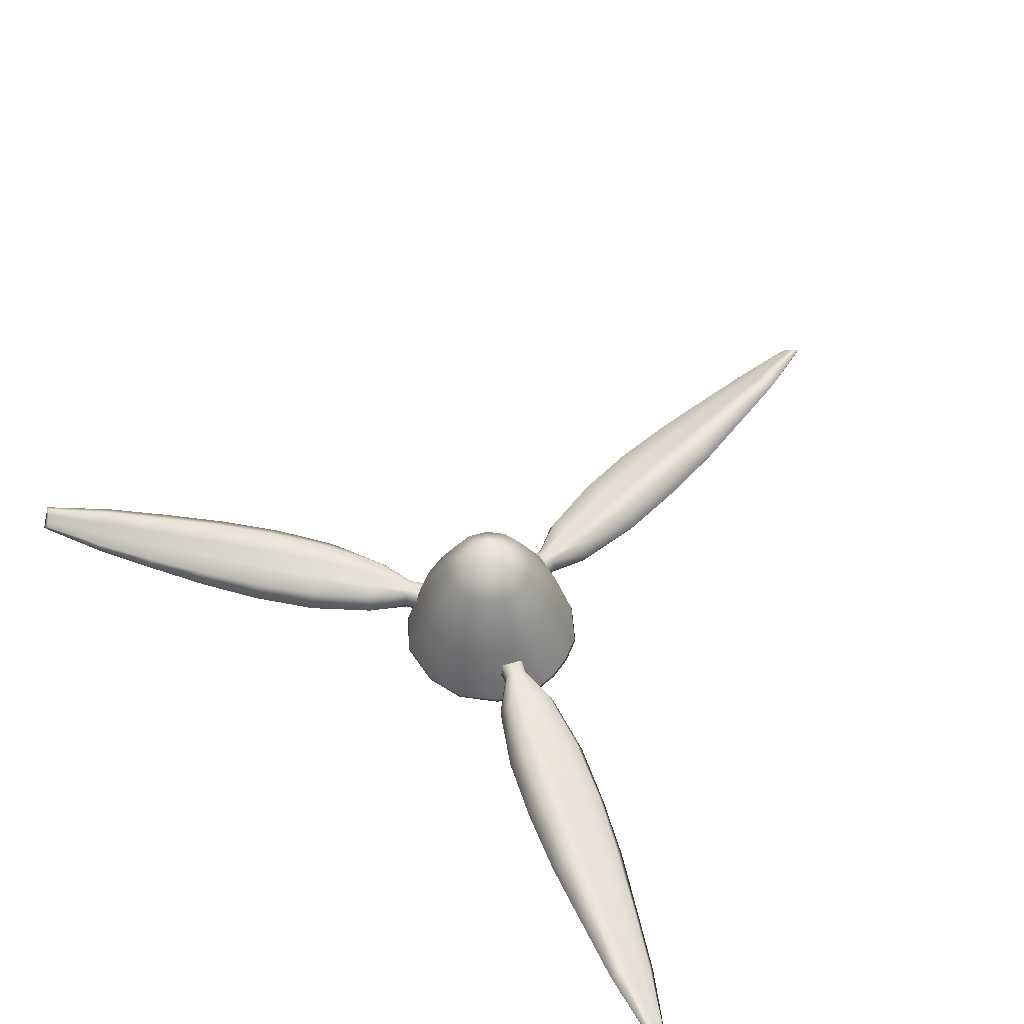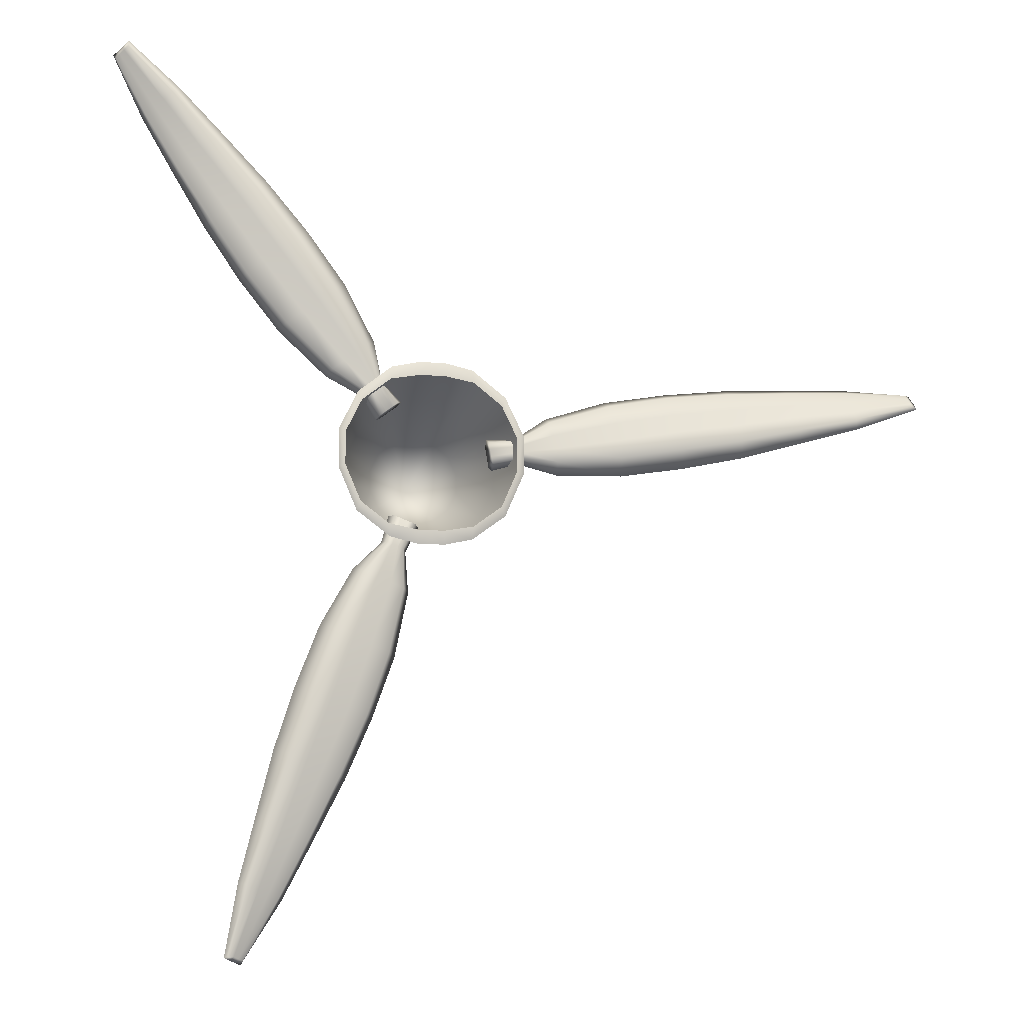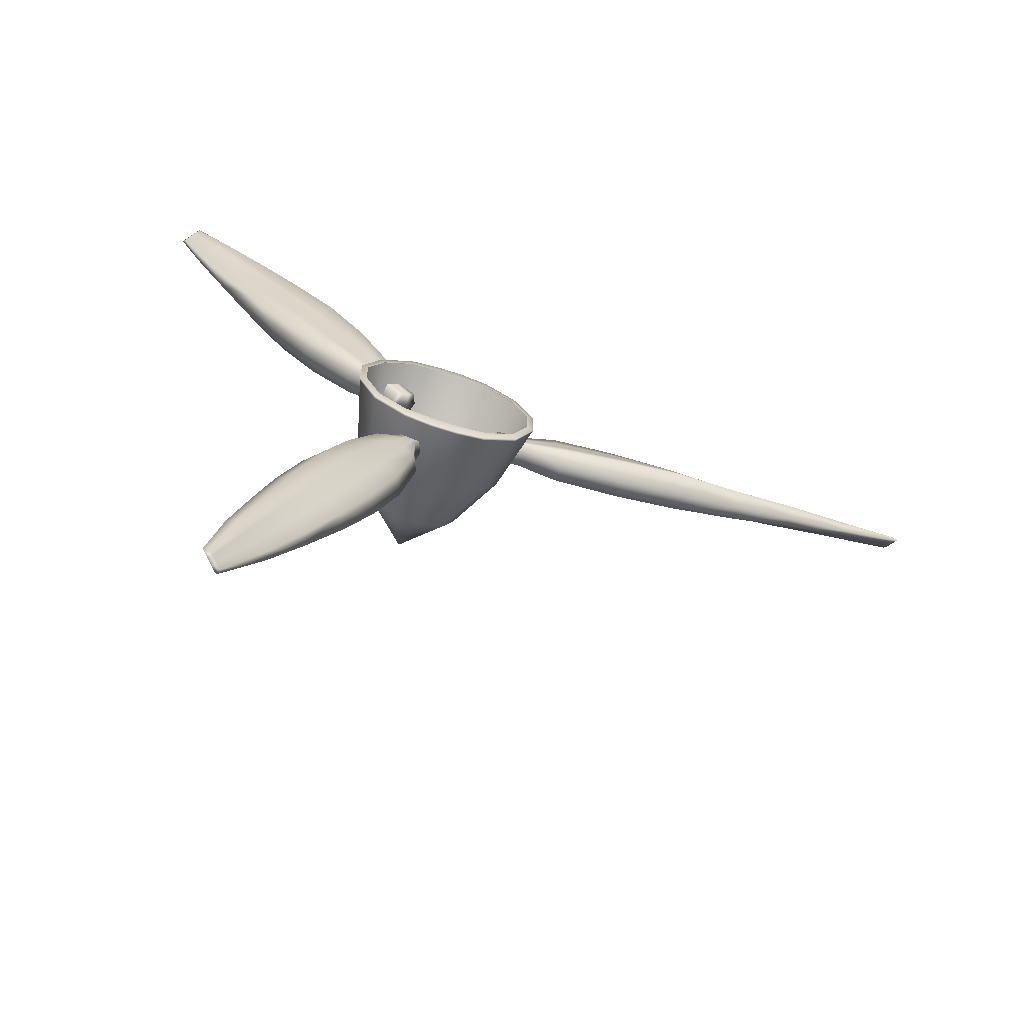
<metadata>
{"format":"obj","ext":"obj","renderer":"f3d","projection":"perspective","resolution":1024,"background":"white","views":[{"elev":54.2,"azim":124.3,"up":"+Z"},{"elev":-12.1,"azim":168.9,"up":"+Y"},{"elev":-68.9,"azim":161.9,"up":"+Y"}]}
</metadata>
<code>
o elisa_Untitled.001
v 0.000826 -0.03186 -0.3734
v 0.005361 -0.03186 -0.3734
v 0.005044 -0.0261 -0.3512
v 0.000826 -0.0261 -0.3512
v 0.01495 -0.02968 -0.3734
v 0.01266 -0.02438 -0.3512
v 0.02639 -0.0211 -0.3734
v 0.02174 -0.01712 -0.3512
v 0.03276 -0.006263 -0.3734
v 0.0268 -0.006625 -0.3512
v 0.03276 0.007337 -0.3734
v 0.0268 0.00502 -0.3512
v 0.02639 0.02055 -0.3734
v 0.02174 0.01551 -0.3512
v 0.01495 0.02969 -0.3734
v 0.01266 0.02277 -0.3512
v 0.005044 0.0245 -0.3512
v 0.005361 0.03187 -0.3734
v 0.000826 0.03187 -0.3734
v 0.000826 0.0245 -0.3512
v 0.003542 -0.01598 -0.3317
v 0.000826 -0.01598 -0.3317
v 0.008108 -0.01494 -0.3317
v 0.01356 -0.01059 -0.3317
v 0.01659 -0.004295 -0.3317
v 0.01659 0.00269 -0.3317
v 0.01356 0.008983 -0.3317
v 0.008108 0.01334 -0.3317
v 0.003542 0.01437 -0.3317
v 0.000826 0.01437 -0.3317
v 0.000826 -0.000802 -0.3156
v 0.005388 0.02749 -0.3748
v 0.000826 0.02749 -0.3748
v 0.000826 0.03223 -0.3745
v 0.005377 0.03223 -0.3745
v 0.01506 0.03003 -0.3745
v 0.01545 0.02562 -0.3748
v 0.02529 0.01775 -0.3748
v 0.02662 0.0208 -0.3745
v 0.03077 0.00639 -0.3748
v 0.03305 0.00745 -0.3745
v 0.03077 -0.005257 -0.3748
v 0.03305 -0.006245 -0.3745
v 0.02529 -0.0181 -0.3748
v 0.02662 -0.0213 -0.3745
v 0.01545 -0.02545 -0.3748
v 0.01506 -0.02994 -0.3745
v 0.005388 -0.02732 -0.3748
v 0.005377 -0.03214 -0.3745
v 0.000826 -0.02732 -0.3748
v 0.000826 -0.03214 -0.3745
v -0.003391 -0.0261 -0.3512
v -0.003708 -0.03186 -0.3734
v -0.011 -0.02438 -0.3512
v -0.0133 -0.02968 -0.3734
v -0.02009 -0.01712 -0.3512
v -0.02474 -0.0211 -0.3734
v -0.02515 -0.006625 -0.3512
v -0.03111 -0.006263 -0.3734
v -0.02515 0.00502 -0.3512
v -0.03111 0.007337 -0.3734
v -0.02009 0.01551 -0.3512
v -0.02474 0.02055 -0.3734
v -0.011 0.02277 -0.3512
v -0.0133 0.02969 -0.3734
v -0.003391 0.0245 -0.3512
v -0.003708 0.03187 -0.3734
v -0.001889 -0.01598 -0.3317
v -0.006455 -0.01494 -0.3317
v -0.01191 -0.01059 -0.3317
v -0.01494 -0.004295 -0.3317
v -0.01494 0.00269 -0.3317
v -0.01191 0.008983 -0.3317
v -0.006455 0.01334 -0.3317
v -0.001889 0.01437 -0.3317
v -0.003735 0.02749 -0.3748
v -0.003724 0.03223 -0.3745
v -0.0138 0.02562 -0.3748
v -0.01341 0.03003 -0.3745
v -0.02364 0.01775 -0.3748
v -0.02497 0.0208 -0.3745
v -0.02912 0.00639 -0.3748
v -0.0314 0.00745 -0.3745
v -0.02912 -0.005257 -0.3748
v -0.0314 -0.006245 -0.3745
v -0.02364 -0.0181 -0.3748
v -0.02497 -0.0213 -0.3745
v -0.0138 -0.02545 -0.3748
v -0.01341 -0.02994 -0.3745
v -0.003735 -0.02732 -0.3748
v -0.003724 -0.03214 -0.3745
v 0.01142 0.01965 -0.3579
v 0.01351 0.01807 -0.3579
v 0.01958 0.02569 -0.3576
v 0.0179 0.02697 -0.3576
v 0.0156 0.01649 -0.3579
v 0.02127 0.02441 -0.3576
v 0.01769 0.0149 -0.3579
v 0.02296 0.02314 -0.3576
v 0.02173 0.0402 -0.3572
v 0.02567 0.03722 -0.3566
v 0.03808 0.05619 -0.3565
v 0.03278 0.0602 -0.358
v 0.02961 0.03424 -0.356
v 0.04338 0.05218 -0.3549
v 0.03356 0.03125 -0.3553
v 0.04867 0.04817 -0.3534
v 0.05132 0.07452 -0.3568
v 0.04591 0.07863 -0.3589
v 0.05674 0.07042 -0.3547
v 0.06216 0.06632 -0.3527
v 0.06541 0.09223 -0.3581
v 0.06041 0.09601 -0.3601
v 0.07041 0.08844 -0.356
v 0.0754 0.08466 -0.354
v 0.07962 0.1098 -0.3595
v 0.07558 0.1129 -0.3617
v 0.08366 0.1068 -0.3573
v 0.0877 0.1037 -0.3552
v 0.0941 0.1272 -0.3608
v 0.09107 0.1295 -0.3628
v 0.09713 0.1249 -0.3588
v 0.1002 0.1226 -0.3568
v 0.1091 0.1447 -0.3619
v 0.1077 0.1457 -0.3635
v 0.1105 0.1437 -0.3603
v 0.1118 0.1426 -0.3588
v 0.1086 0.1469 -0.3647
v 0.1106 0.1455 -0.3626
v 0.1102 0.1439 -0.3634
v 0.1088 0.1449 -0.365
v 0.112 0.1445 -0.3611
v 0.1115 0.1428 -0.3618
v 0.1137 0.1432 -0.3591
v 0.1129 0.1418 -0.3603
v 0.0958 0.1259 -0.3649
v 0.09277 0.1282 -0.3669
v 0.09883 0.1236 -0.3629
v 0.1019 0.1214 -0.3609
v 0.08198 0.108 -0.3664
v 0.07794 0.1111 -0.3686
v 0.08602 0.105 -0.3642
v 0.09006 0.1019 -0.362
v 0.06794 0.09031 -0.3677
v 0.06294 0.09409 -0.3698
v 0.07294 0.08653 -0.3657
v 0.07793 0.08274 -0.3636
v 0.0543 0.07228 -0.369
v 0.04888 0.07638 -0.3711
v 0.05971 0.06817 -0.3669
v 0.06513 0.06407 -0.3648
v 0.04036 0.05447 -0.3688
v 0.03506 0.05848 -0.3703
v 0.04565 0.05046 -0.3673
v 0.05095 0.04645 -0.3657
v 0.0268 0.03637 -0.3678
v 0.02286 0.03935 -0.3684
v 0.03074 0.03339 -0.3671
v 0.03468 0.0304 -0.3665
v 0.0179 0.02697 -0.3662
v 0.01958 0.02569 -0.3662
v 0.01351 0.01807 -0.3658
v 0.01142 0.01965 -0.3658
v 0.02127 0.02441 -0.3662
v 0.0156 0.01649 -0.3658
v 0.02296 0.02314 -0.3662
v 0.01769 0.0149 -0.3658
v 0.01303 0.01843 -0.3621
v 0.01008 0.02066 -0.3621
v 0.01598 0.0162 -0.3621
v 0.01894 0.01396 -0.3621
v 0.02397 0.02237 -0.3622
v 0.03658 0.02897 -0.3613
v 0.05317 0.04477 -0.36
v 0.06711 0.06258 -0.3592
v 0.07986 0.08129 -0.3591
v 0.09146 0.1009 -0.3588
v 0.1029 0.1205 -0.359
v 0.01681 0.02779 -0.3622
v 0.01986 0.04162 -0.3632
v 0.0307 0.06177 -0.3646
v 0.04413 0.07997 -0.3654
v 0.05866 0.09733 -0.3653
v 0.07433 0.1138 -0.3654
v 0.0901 0.1303 -0.365
v -0.02215 -0.000842 -0.3579
v -0.0217 0.001739 -0.3579
v -0.03127 0.003623 -0.3576
v -0.03162 0.001538 -0.3576
v -0.02126 0.004321 -0.3579
v -0.03091 0.005709 -0.3576
v -0.02082 0.006902 -0.3579
v -0.03055 0.007794 -0.3576
v -0.04514 -0.001142 -0.3572
v -0.0443 0.00373 -0.3566
v -0.06685 0.006022 -0.3565
v -0.06798 -0.000526 -0.358
v -0.04347 0.008602 -0.356
v -0.06573 0.01257 -0.3549
v -0.04263 0.01347 -0.3553
v -0.06461 0.01912 -0.3534
v -0.08923 0.009352 -0.3568
v -0.09038 0.002654 -0.3589
v -0.08808 0.01605 -0.3547
v -0.08693 0.02275 -0.3527
v -0.1114 0.01372 -0.3581
v -0.1125 0.007541 -0.3601
v -0.1104 0.0199 -0.356
v -0.1093 0.02608 -0.354
v -0.1336 0.01824 -0.3595
v -0.1344 0.01325 -0.3617
v -0.1327 0.02323 -0.3573
v -0.1319 0.02823 -0.3552
v -0.1557 0.0231 -0.3608
v -0.1563 0.01936 -0.3628
v -0.1551 0.02684 -0.3588
v -0.1544 0.03058 -0.3568
v -0.1781 0.02837 -0.3619
v -0.1784 0.02666 -0.3635
v -0.1778 0.03007 -0.3603
v -0.1775 0.03177 -0.3588
v -0.1799 0.02695 -0.3647
v -0.1796 0.02934 -0.3626
v -0.1779 0.0297 -0.3634
v -0.1782 0.028 -0.365
v -0.1793 0.03103 -0.3611
v -0.1776 0.0314 -0.3618
v -0.1789 0.0332 -0.3591
v -0.1773 0.0331 -0.3603
v -0.1553 0.0252 -0.3649
v -0.156 0.02146 -0.3669
v -0.1547 0.02894 -0.3629
v -0.1541 0.03268 -0.3609
v -0.1331 0.02116 -0.3664
v -0.1339 0.01617 -0.3686
v -0.1322 0.02616 -0.3642
v -0.1314 0.03115 -0.362
v -0.1109 0.01685 -0.3677
v -0.1119 0.01067 -0.3698
v -0.1098 0.02302 -0.3657
v -0.1088 0.0292 -0.3636
v -0.0886 0.01303 -0.369
v -0.08975 0.006327 -0.3711
v -0.08745 0.01972 -0.3669
v -0.0863 0.02642 -0.3648
v -0.06637 0.008837 -0.3688
v -0.0675 0.00229 -0.3703
v -0.06525 0.01538 -0.3673
v -0.06412 0.02193 -0.3657
v -0.04407 0.005119 -0.3678
v -0.0449 0.000247 -0.3684
v -0.04323 0.009991 -0.3671
v -0.04239 0.01486 -0.3665
v -0.03162 0.001538 -0.3662
v -0.03127 0.003623 -0.3662
v -0.0217 0.001739 -0.3658
v -0.02215 -0.000842 -0.3658
v -0.03091 0.005709 -0.3662
v -0.02126 0.004321 -0.3658
v -0.03055 0.007794 -0.3662
v -0.02082 0.006902 -0.3658
v -0.02181 0.001147 -0.3621
v -0.02243 -0.002502 -0.3621
v -0.02118 0.004795 -0.3621
v -0.02055 0.008444 -0.3621
v -0.04199 0.01721 -0.3613
v -0.06365 0.02467 -0.36
v -0.08588 0.02887 -0.3592
v -0.1084 0.03158 -0.3591
v -0.1311 0.03288 -0.3588
v -0.1538 0.03402 -0.359
v -0.03185 0.000198 -0.3622
v -0.04554 -0.003451 -0.3632
v -0.06842 -0.003092 -0.3646
v -0.09075 0.000464 -0.3654
v -0.1129 0.005379 -0.3653
v -0.1347 0.01171 -0.3654
v -0.1565 0.01815 -0.365
v -0.03033 0.009041 -0.3622
v 0.0124 -0.02073 -0.3579
v 0.009946 -0.02163 -0.3579
v 0.01309 -0.03086 -0.3576
v 0.01508 -0.03012 -0.3576
v 0.007489 -0.02254 -0.3579
v 0.01111 -0.03159 -0.3576
v 0.005032 -0.02345 -0.3579
v 0.009123 -0.03232 -0.3576
v 0.02416 -0.04049 -0.3572
v 0.01952 -0.0422 -0.3566
v 0.0288 -0.06288 -0.3565
v 0.03504 -0.06058 -0.358
v 0.01488 -0.04391 -0.356
v 0.02257 -0.06518 -0.3549
v 0.01024 -0.04562 -0.3553
v 0.01634 -0.06748 -0.3534
v 0.0371 -0.08392 -0.3568
v 0.04348 -0.08157 -0.3589
v 0.03072 -0.08627 -0.3547
v 0.02435 -0.08863 -0.3527
v 0.04441 -0.1053 -0.3581
v 0.05029 -0.1032 -0.3601
v 0.03853 -0.1075 -0.356
v 0.03265 -0.1097 -0.354
v 0.05157 -0.1268 -0.3595
v 0.05632 -0.125 -0.3617
v 0.04682 -0.1285 -0.3573
v 0.04207 -0.1303 -0.3552
v 0.05842 -0.1484 -0.3608
v 0.06198 -0.1471 -0.3628
v 0.05485 -0.1497 -0.3588
v 0.05129 -0.151 -0.3568
v 0.06505 -0.1704 -0.3619
v 0.06667 -0.1698 -0.3635
v 0.06343 -0.171 -0.3603
v 0.06181 -0.1716 -0.3588
v 0.06715 -0.1712 -0.3647
v 0.06494 -0.1721 -0.3626
v 0.06378 -0.1709 -0.3634
v 0.0654 -0.1703 -0.365
v 0.06332 -0.1727 -0.3611
v 0.06216 -0.1715 -0.3618
v 0.06128 -0.1735 -0.3591
v 0.06054 -0.1721 -0.3603
v 0.05641 -0.1491 -0.3649
v 0.05998 -0.1478 -0.3669
v 0.05285 -0.1504 -0.3629
v 0.04929 -0.1517 -0.3609
v 0.04879 -0.1278 -0.3664
v 0.05354 -0.1261 -0.3686
v 0.04404 -0.1296 -0.3642
v 0.03929 -0.1313 -0.362
v 0.04143 -0.1064 -0.3677
v 0.04732 -0.1043 -0.3698
v 0.03555 -0.1086 -0.3657
v 0.02967 -0.1108 -0.3636
v 0.0336 -0.08521 -0.369
v 0.03998 -0.08286 -0.3711
v 0.02723 -0.08756 -0.3669
v 0.02085 -0.08991 -0.3648
v 0.02612 -0.06387 -0.3688
v 0.03236 -0.06157 -0.3703
v 0.01989 -0.06617 -0.3673
v 0.01366 -0.06847 -0.3657
v 0.0182 -0.04269 -0.3678
v 0.02283 -0.04098 -0.3684
v 0.01356 -0.0444 -0.3671
v 0.008921 -0.04611 -0.3665
v 0.01508 -0.03012 -0.3662
v 0.01309 -0.03086 -0.3662
v 0.009946 -0.02163 -0.3658
v 0.0124 -0.02073 -0.3658
v 0.01111 -0.03159 -0.3662
v 0.007489 -0.02254 -0.3658
v 0.009123 -0.03232 -0.3662
v 0.005032 -0.02345 -0.3658
v 0.01051 -0.02142 -0.3621
v 0.01398 -0.02014 -0.3621
v 0.007037 -0.0227 -0.3621
v 0.003564 -0.02399 -0.3621
v 0.007936 -0.03276 -0.3622
v 0.006687 -0.04694 -0.3613
v 0.01105 -0.06943 -0.36
v 0.01852 -0.09077 -0.3592
v 0.02741 -0.1116 -0.3591
v 0.03764 -0.1319 -0.3588
v 0.04802 -0.1522 -0.359
v 0.02635 -0.03968 -0.3632
v 0.03748 -0.05968 -0.3646
v 0.04556 -0.0808 -0.3654
v 0.05235 -0.1024 -0.3653
v 0.05779 -0.1245 -0.3654
v 0.06313 -0.1466 -0.365
v 0.01635 -0.02965 -0.3622
f 92 93 94 95
f 93 96 97 94
f 96 98 99 97
f 100 101 102 103
f 101 104 105 102
f 104 106 107 105
f 103 102 108 109
f 102 105 110 108
f 105 107 111 110
f 109 108 112 113
f 108 110 114 112
f 110 111 115 114
f 113 112 116 117
f 112 114 118 116
f 114 115 119 118
f 117 116 120 121
f 116 118 122 120
f 118 119 123 122
f 121 120 124 125
f 120 122 126 124
f 122 123 127 126
f 128 129 130 131
f 129 132 133 130
f 132 134 135 133
f 131 130 136 137
f 130 133 138 136
f 133 135 139 138
f 137 136 140 141
f 136 138 142 140
f 138 139 143 142
f 141 140 144 145
f 140 142 146 144
f 142 143 147 146
f 145 144 148 149
f 144 146 150 148
f 146 147 151 150
f 149 148 152 153
f 148 150 154 152
f 150 151 155 154
f 153 152 156 157
f 152 154 158 156
f 154 155 159 158
f 160 161 162 163
f 161 164 165 162
f 164 166 167 165
f 163 162 168 169
f 162 165 170 168
f 165 167 171 170
f 171 167 166 172
f 173 159 155 174
f 174 155 151 175
f 175 151 147 176
f 177 176 147 143
f 177 143 139 178
f 178 139 135 134
f 163 169 179 160
f 157 180 181 153
f 153 181 182 149
f 149 182 183 145
f 145 183 184 141
f 141 184 185 137
f 137 185 128 131
f 160 179 180 157
f 157 156 161 160
f 156 158 164 161
f 158 159 166 164
f 172 166 159 173
f 97 99 106 104
f 94 97 104 101
f 95 94 101 100
f 111 175 176 115
f 107 174 175 111
f 106 173 174 107
f 99 172 173 106
f 98 171 172 99
f 170 171 98 96
f 168 170 96 93
f 169 168 93 92
f 179 169 92 95
f 180 179 95 100
f 181 180 100 103
f 182 181 103 109
f 183 182 109 113
f 184 183 113 117
f 185 184 117 121
f 128 185 121 125
f 125 124 129 128
f 124 126 132 129
f 126 127 134 132
f 123 178 134 127
f 119 177 178 123
f 115 176 177 119
f 186 187 188 189
f 187 190 191 188
f 190 192 193 191
f 194 195 196 197
f 195 198 199 196
f 198 200 201 199
f 197 196 202 203
f 196 199 204 202
f 199 201 205 204
f 203 202 206 207
f 202 204 208 206
f 204 205 209 208
f 207 206 210 211
f 206 208 212 210
f 208 209 213 212
f 211 210 214 215
f 210 212 216 214
f 212 213 217 216
f 215 214 218 219
f 214 216 220 218
f 216 217 221 220
f 222 223 224 225
f 223 226 227 224
f 226 228 229 227
f 225 224 230 231
f 224 227 232 230
f 227 229 233 232
f 231 230 234 235
f 230 232 236 234
f 232 233 237 236
f 235 234 238 239
f 234 236 240 238
f 236 237 241 240
f 239 238 242 243
f 238 240 244 242
f 240 241 245 244
f 243 242 246 247
f 242 244 248 246
f 244 245 249 248
f 247 246 250 251
f 246 248 252 250
f 248 249 253 252
f 254 255 256 257
f 255 258 259 256
f 258 260 261 259
f 257 256 262 263
f 256 259 264 262
f 259 261 265 264
f 266 253 249 267
f 267 249 245 268
f 268 245 241 269
f 270 269 241 237
f 270 237 233 271
f 271 233 229 228
f 257 263 272 254
f 251 273 274 247
f 247 274 275 243
f 243 275 276 239
f 239 276 277 235
f 235 277 278 231
f 231 278 222 225
f 254 272 273 251
f 251 250 255 254
f 250 252 258 255
f 252 253 260 258
f 279 260 253 266
f 191 193 200 198
f 188 191 198 195
f 189 188 195 194
f 205 268 269 209
f 201 267 268 205
f 200 266 267 201
f 193 279 266 200
f 192 265 279 193
f 264 265 192 190
f 262 264 190 187
f 263 262 187 186
f 272 263 186 189
f 273 272 189 194
f 274 273 194 197
f 275 274 197 203
f 276 275 203 207
f 277 276 207 211
f 278 277 211 215
f 222 278 215 219
f 219 218 223 222
f 218 220 226 223
f 220 221 228 226
f 217 271 228 221
f 213 270 271 217
f 209 269 270 213
f 279 265 261 260
f 280 281 282 283
f 281 284 285 282
f 284 286 287 285
f 288 289 290 291
f 289 292 293 290
f 292 294 295 293
f 291 290 296 297
f 290 293 298 296
f 293 295 299 298
f 297 296 300 301
f 296 298 302 300
f 298 299 303 302
f 301 300 304 305
f 300 302 306 304
f 302 303 307 306
f 305 304 308 309
f 304 306 310 308
f 306 307 311 310
f 309 308 312 313
f 308 310 314 312
f 310 311 315 314
f 316 317 318 319
f 317 320 321 318
f 320 322 323 321
f 319 318 324 325
f 318 321 326 324
f 321 323 327 326
f 325 324 328 329
f 324 326 330 328
f 326 327 331 330
f 329 328 332 333
f 328 330 334 332
f 330 331 335 334
f 333 332 336 337
f 332 334 338 336
f 334 335 339 338
f 337 336 340 341
f 336 338 342 340
f 338 339 343 342
f 341 340 344 345
f 340 342 346 344
f 342 343 347 346
f 348 349 350 351
f 349 352 353 350
f 352 354 355 353
f 351 350 356 357
f 350 353 358 356
f 353 355 359 358
f 359 355 354 360
f 361 347 343 362
f 362 343 339 363
f 363 339 335 364
f 365 364 335 331
f 365 331 327 366
f 366 327 323 322
f 345 367 368 341
f 341 368 369 337
f 337 369 370 333
f 333 370 371 329
f 329 371 372 325
f 325 372 316 319
f 348 373 367 345
f 345 344 349 348
f 344 346 352 349
f 346 347 354 352
f 360 354 347 361
f 285 287 294 292
f 282 285 292 289
f 283 282 289 288
f 299 363 364 303
f 295 362 363 299
f 294 361 362 295
f 287 360 361 294
f 358 359 286 284
f 356 358 284 281
f 357 356 281 280
f 373 357 280 283
f 367 373 283 288
f 368 367 288 291
f 369 368 291 297
f 370 369 297 301
f 371 370 301 305
f 372 371 305 309
f 316 372 309 313
f 313 312 317 316
f 312 314 320 317
f 314 315 322 320
f 311 366 322 315
f 307 365 366 311
f 303 364 365 307
f 359 360 287 286
f 373 348 351 357
f 1 2 3 4
f 2 5 6 3
f 5 7 8 6
f 7 9 10 8
f 9 11 12 10
f 13 14 12 11
f 13 15 16 14
f 17 16 15 18
f 18 19 20 17
f 4 3 21 22
f 3 6 23 21
f 6 8 24 23
f 8 10 25 24
f 10 12 26 25
f 12 14 27 26
f 14 16 28 27
f 29 28 16 17
f 17 20 30 29
f 21 31 22
f 23 31 21
f 24 31 23
f 25 31 24
f 26 31 25
f 27 31 26
f 28 31 27
f 31 28 29
f 30 31 29
f 32 33 34 35
f 35 36 37 32
f 38 37 36 39
f 40 38 39 41
f 42 40 41 43
f 44 42 43 45
f 46 44 45 47
f 48 46 47 49
f 50 48 49 51
f 1 4 52 53
f 53 52 54 55
f 55 54 56 57
f 57 56 58 59
f 59 58 60 61
f 61 60 62 63
f 63 62 64 65
f 66 67 65 64
f 67 66 20 19
f 4 22 68 52
f 52 68 69 54
f 54 69 70 56
f 56 70 71 58
f 58 71 72 60
f 60 72 73 62
f 62 73 74 64
f 75 66 64 74
f 66 75 30 20
f 68 22 31
f 69 68 31
f 70 69 31
f 71 70 31
f 72 71 31
f 73 72 31
f 74 73 31
f 31 75 74
f 30 75 31
f 76 77 34 33
f 77 76 78 79
f 80 81 79 78
f 82 83 81 80
f 84 85 83 82
f 86 87 85 84
f 88 89 87 86
f 90 91 89 88
f 50 51 91 90
f 43 41 11 9
f 45 43 9 7
f 47 45 7 5
f 49 47 5 2
f 51 49 2 1
f 51 1 53 91
f 91 53 55 89
f 89 55 57 87
f 87 57 59 85
f 85 59 61 83
f 83 61 63 81
f 81 63 65 79
f 67 77 79 65
f 77 67 19 34
f 35 34 19 18
f 15 36 35 18
f 39 36 15 13
f 41 39 13 11

</code>
